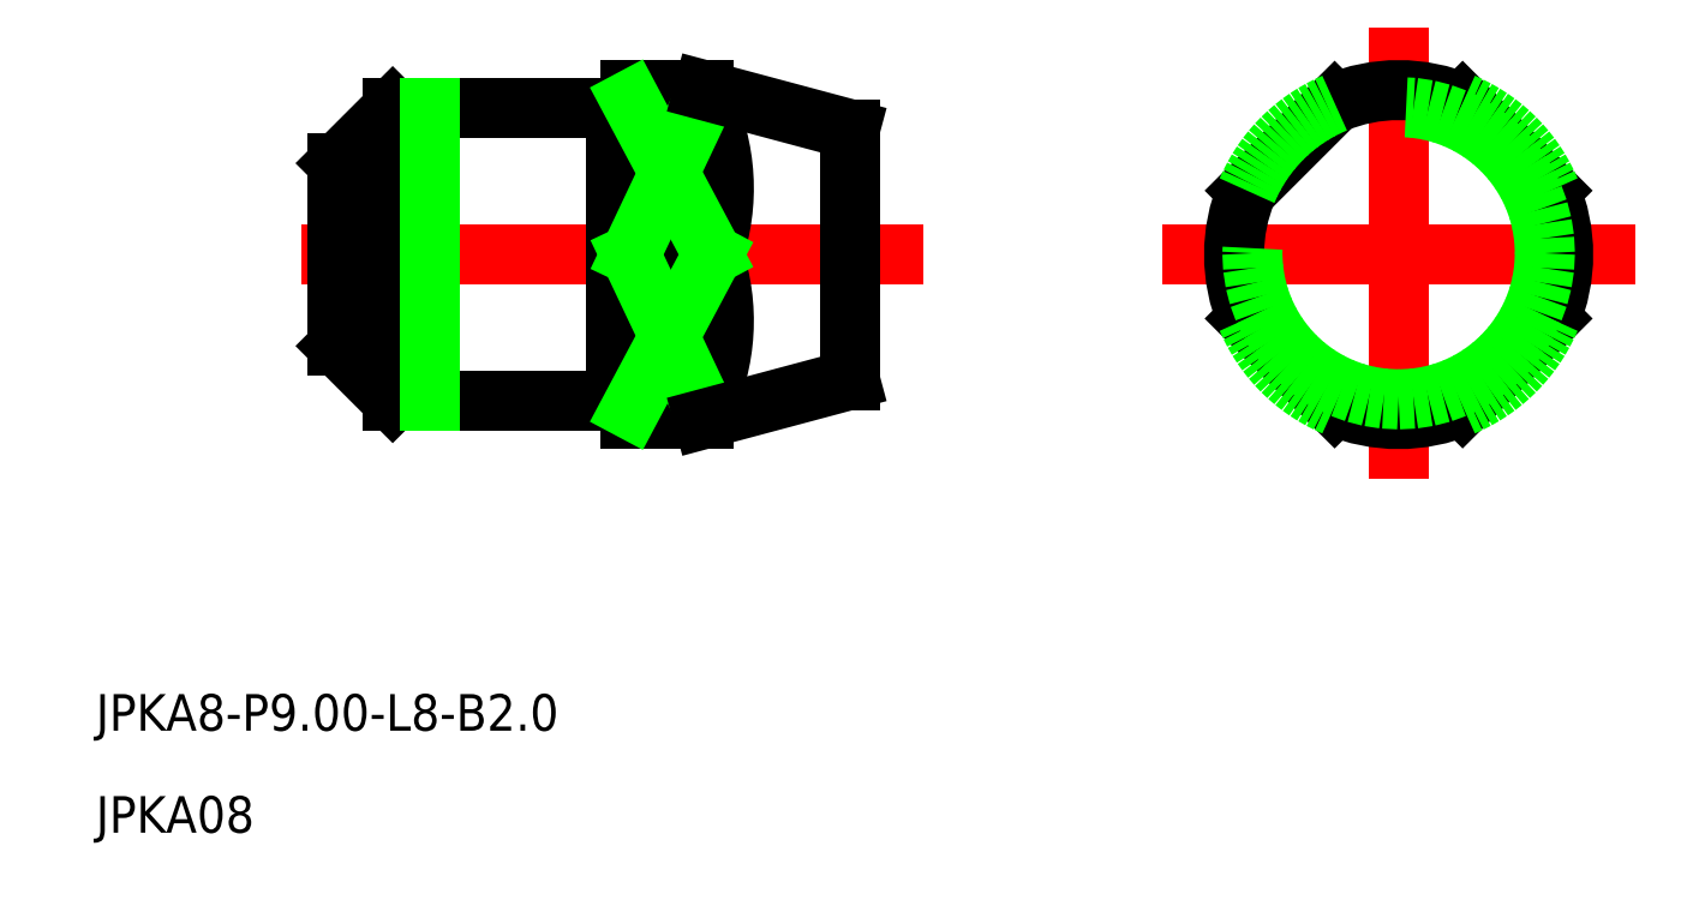
<metadata>
{"format":"dxf","ext":"dxf","renderer":"ezdxf+matplotlib","layout":"modelspace","background":"white","min_lineweight":24,"dpi":150}
</metadata>
<code>
0
SECTION
2
ENTITIES
0
LINE
8
CENTER
10
574
20
592.7
30
0
11
591
21
592.7
31
0
0
LINE
8
0
10
576.5
20
596.7
30
0
11
582.6
21
596.7
31
0
0
LINE
8
0
10
576.5
20
588.7
30
0
11
582.6
21
588.7
31
0
0
LINE
8
0
10
575
20
595.2
30
0
11
575
21
590.2
31
0
0
LINE
8
0
10
583
20
597.2
30
0
11
583
21
588.2
31
0
0
LINE
8
0
10
583
20
597.2
30
0
11
585
21
597.2
31
0
0
LINE
8
0
10
583
20
588.2
30
0
11
585
21
588.2
31
0
0
LINE
8
0
10
589
20
596.1
30
0
11
589
21
589.2
31
0
0
LINE
8
0
10
585
20
597.2
30
0
11
585
21
596.9
31
0
0
LINE
8
0
10
585
20
596.9
30
0
11
583
21
596.9
31
0
0
LINE
8
0
10
585
20
588.4
30
0
11
583
21
588.4
31
0
0
LINE
8
0
10
585
20
588.4
30
0
11
585
21
588.2
31
0
0
LINE
8
0
10
582.6
20
596.7
30
0
11
582.6
21
588.7
31
0
0
LINE
8
0
10
582.6
20
596.6
30
0
11
583
21
596.6
31
0
0
LINE
8
0
10
582.6
20
588.7
30
0
11
583
21
588.7
31
0
0
LINE
8
CENTER
10
598.4
20
592.7
30
0
11
609.7
21
592.7
31
0
0
LINE
8
CENTER
10
604
20
587.3
30
0
11
604
21
598.1
31
0
0
ARC
8
0
10
580
20
594.5
30
0
40
5.557
50
341
51
25.8
0
ARC
8
0
10
580
20
590.9
30
0
40
5.557
50
334.2
51
19.04
0
LINE
8
0
10
585.3
20
592.7
30
0
11
583
21
592.7
31
0
0
LINE
8
0
10
585
20
596.9
30
0
11
583
21
592.7
31
0
0
LINE
8
0
10
583
20
592.7
30
0
11
585
21
588.4
31
0
0
LINE
8
0
10
583
20
588.4
30
0
11
585.3
21
592.7
31
0
0
LINE
8
0
10
585.3
20
592.7
30
0
11
583
21
596.9
31
0
0
TEXT
8
0
10
568.4
20
579.6
30
0
40
1
1
JPKA8-P9-L8-B2
0
TEXT
8
0
10
568.4
20
576.8
30
0
40
1
1
JPKA08
0
ARC
8
0
10
604
20
592.7
30
0
40
4.5
50
67.11
51
112.9
0
LINE
8
0
10
608.2
20
590.9
30
0
11
605.8
21
588.5
31
0
0
LINE
8
0
10
605.8
20
596.8
30
0
11
608.2
21
594.4
31
0
0
LINE
8
0
10
599.9
20
594.4
30
0
11
602.3
21
596.8
31
0
0
LINE
8
0
10
602.3
20
588.5
30
0
11
599.9
21
590.9
31
0
0
ARC
8
0
10
604
20
592.7
30
0
40
4.5
50
157.1
51
202.9
0
ARC
8
0
10
604
20
592.7
30
0
40
4.5
50
247.1
51
292.9
0
ARC
8
0
10
604
20
592.7
30
0
40
4.5
50
337.1
51
22.89
0
ARC
8
0
10
604
20
592.7
30
0
40
4.5
50
292.9
51
337.1
0
ARC
8
0
10
604
20
592.7
30
0
40
4.5
50
22.89
51
67.11
0
ARC
8
0
10
604
20
592.7
30
0
40
4.5
50
112.9
51
157.1
0
ARC
8
0
10
604
20
592.7
30
0
40
4.5
50
202.9
51
247.1
0
CIRCLE
8
0
10
604
20
592.7
30
0
40
4
0
LINE
8
0
10
576.5
20
596.7
30
0
11
575
21
595.2
31
0
0
LINE
8
0
10
576.5
20
588.7
30
0
11
575
21
590.2
31
0
0
LINE
8
0
10
576.5
20
596.7
30
0
11
576.5
21
588.7
31
0
0
LINE
8
0
10
577.5
20
596.7
30
0
11
577.5
21
588.7
31
0
0
LINE
8
0
10
585
20
597.2
30
0
11
589
21
596.1
31
0
0
LINE
8
0
10
585
20
588.2
30
0
11
589
21
589.2
31
0
0
ENDSEC
0
EOF

</code>
